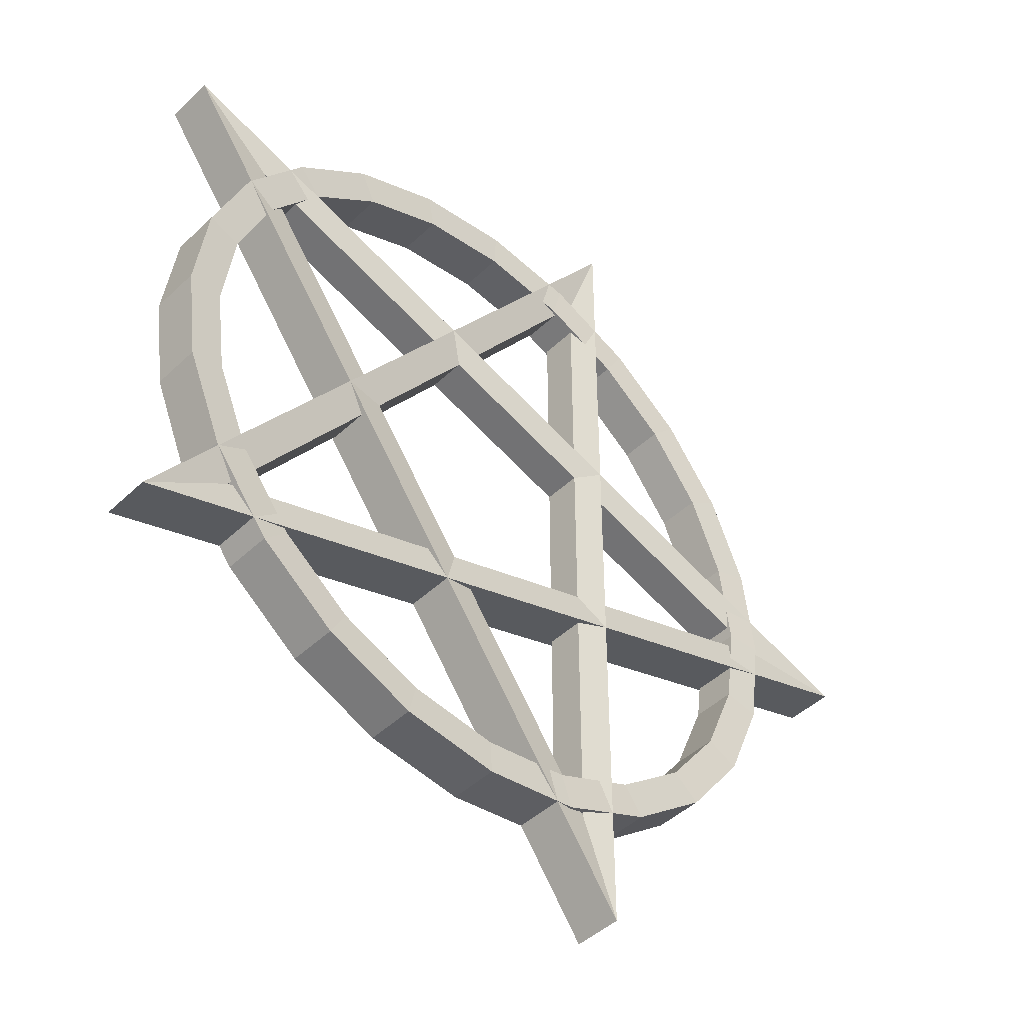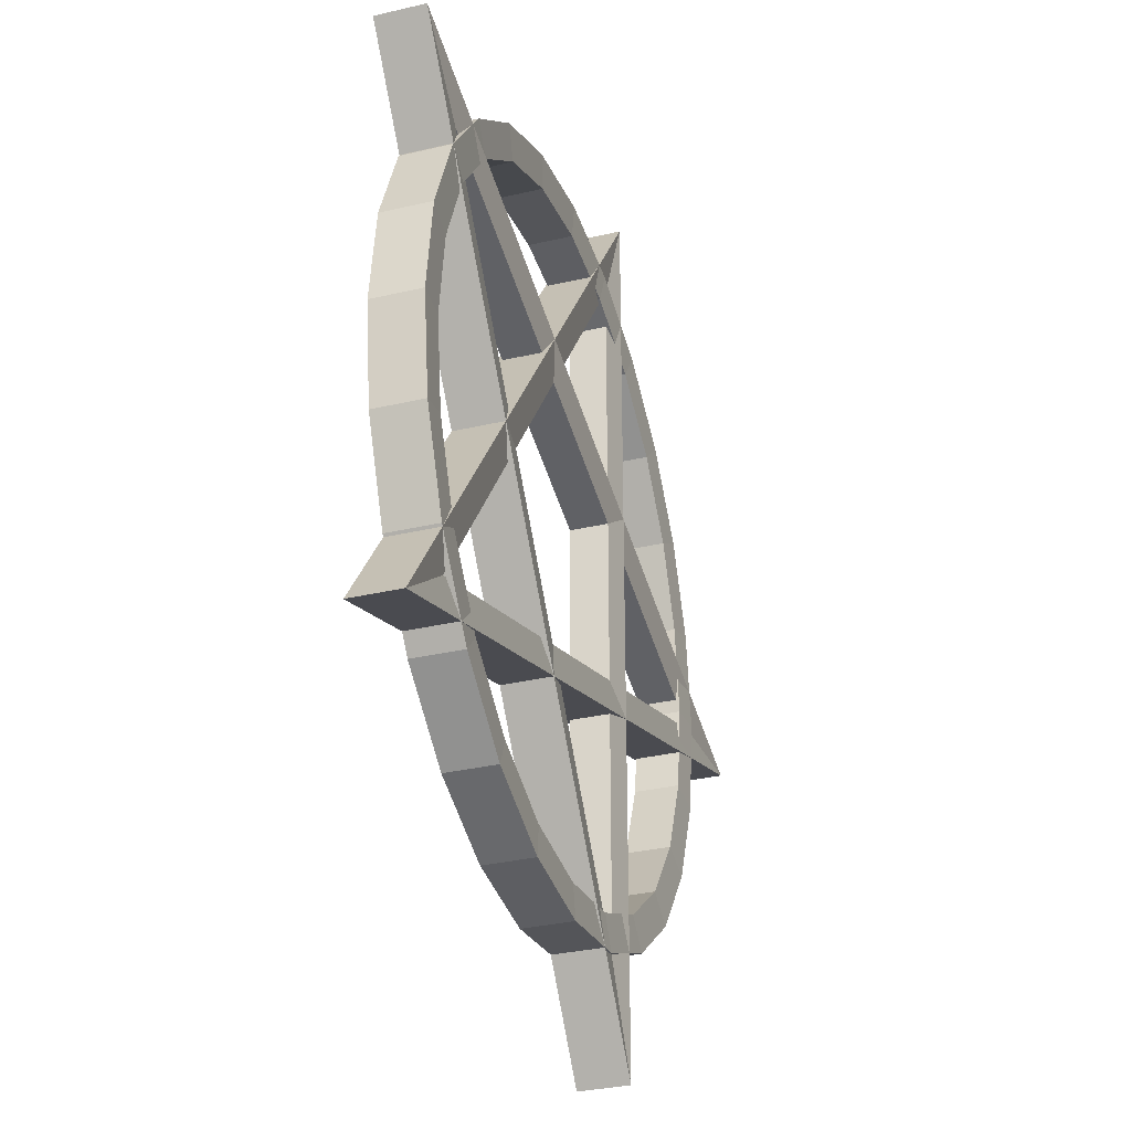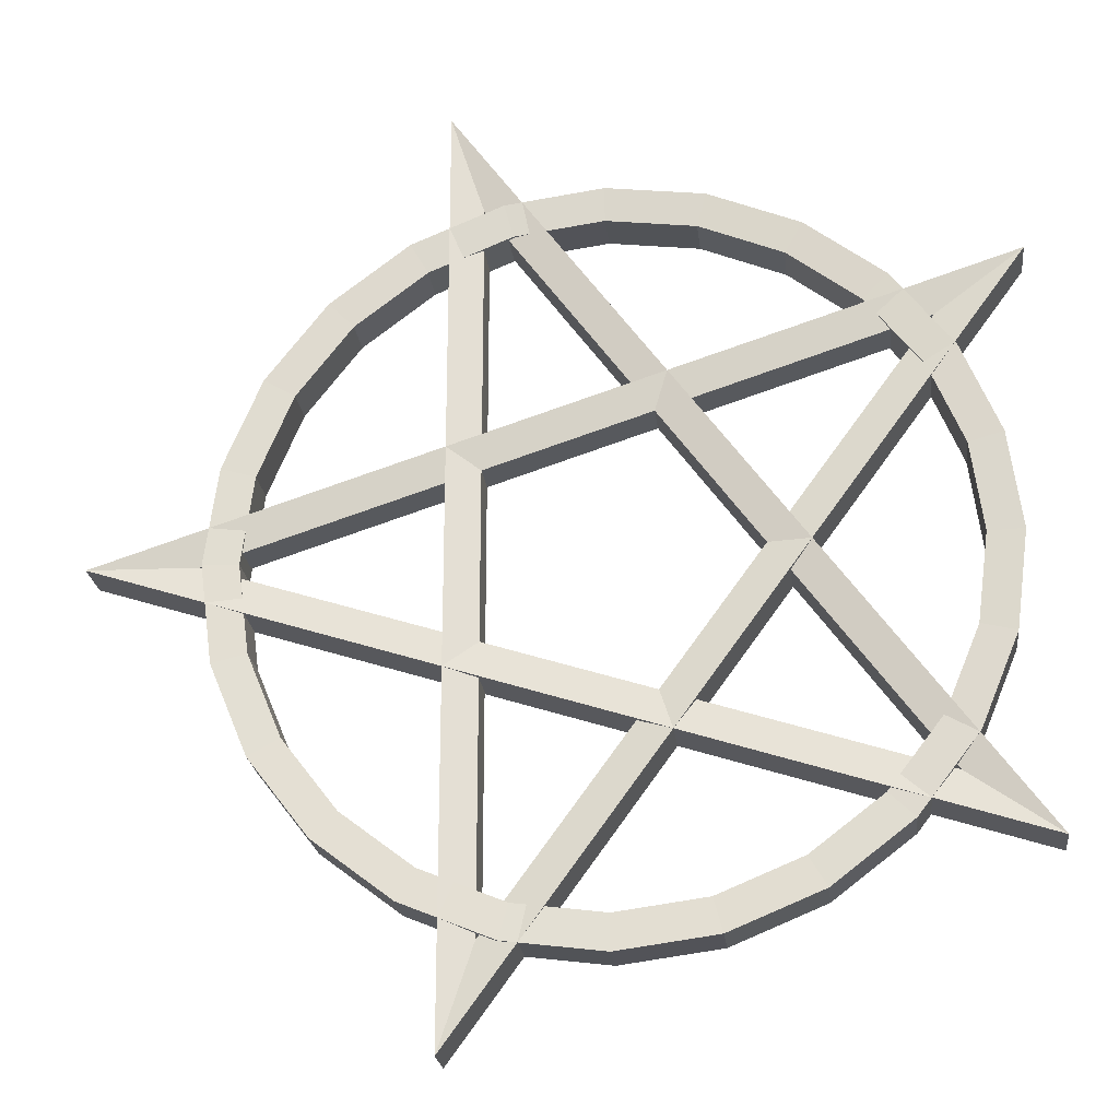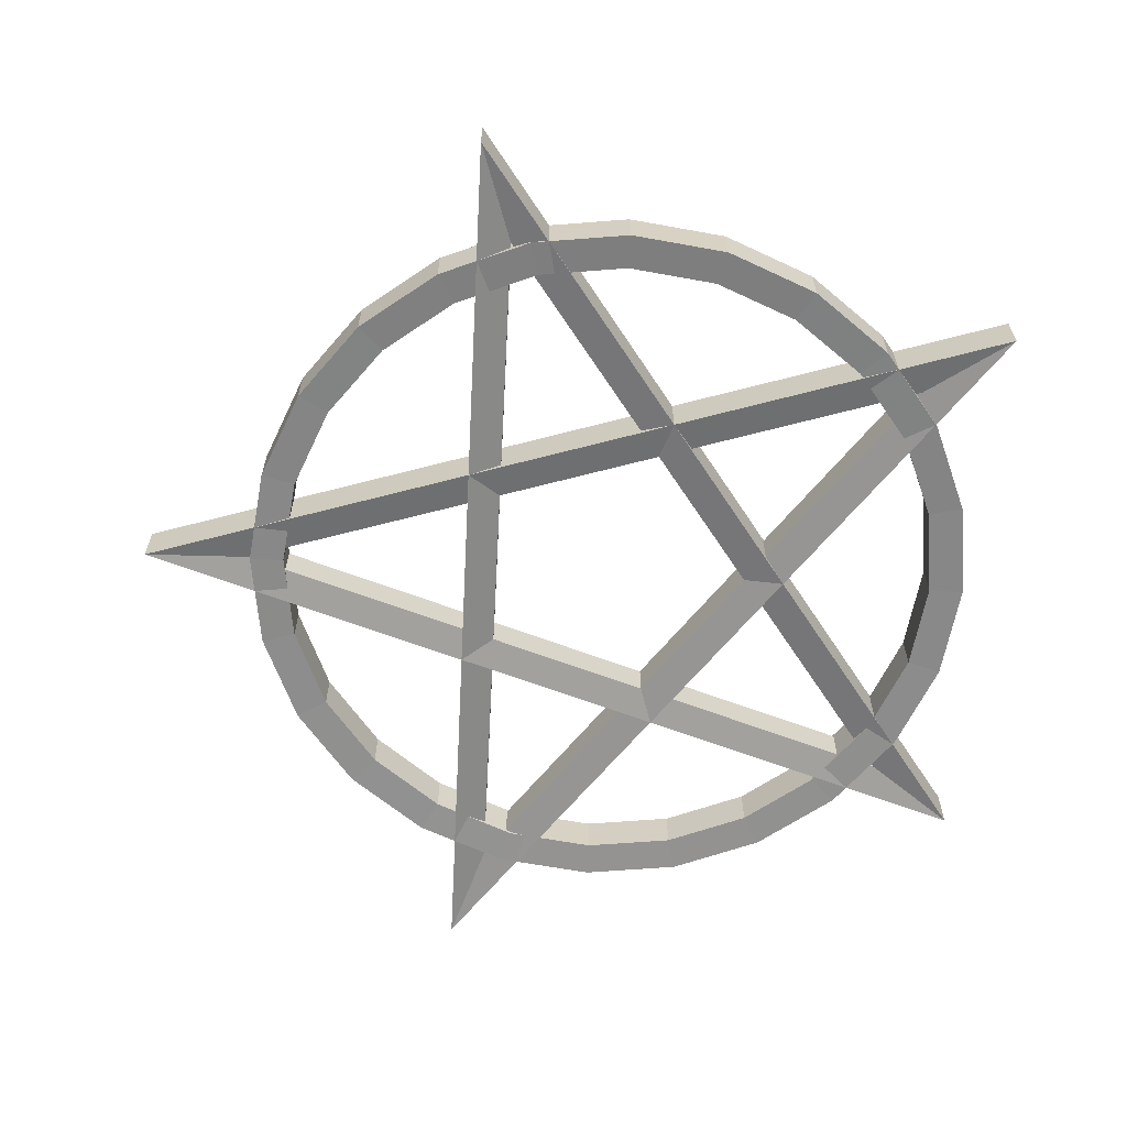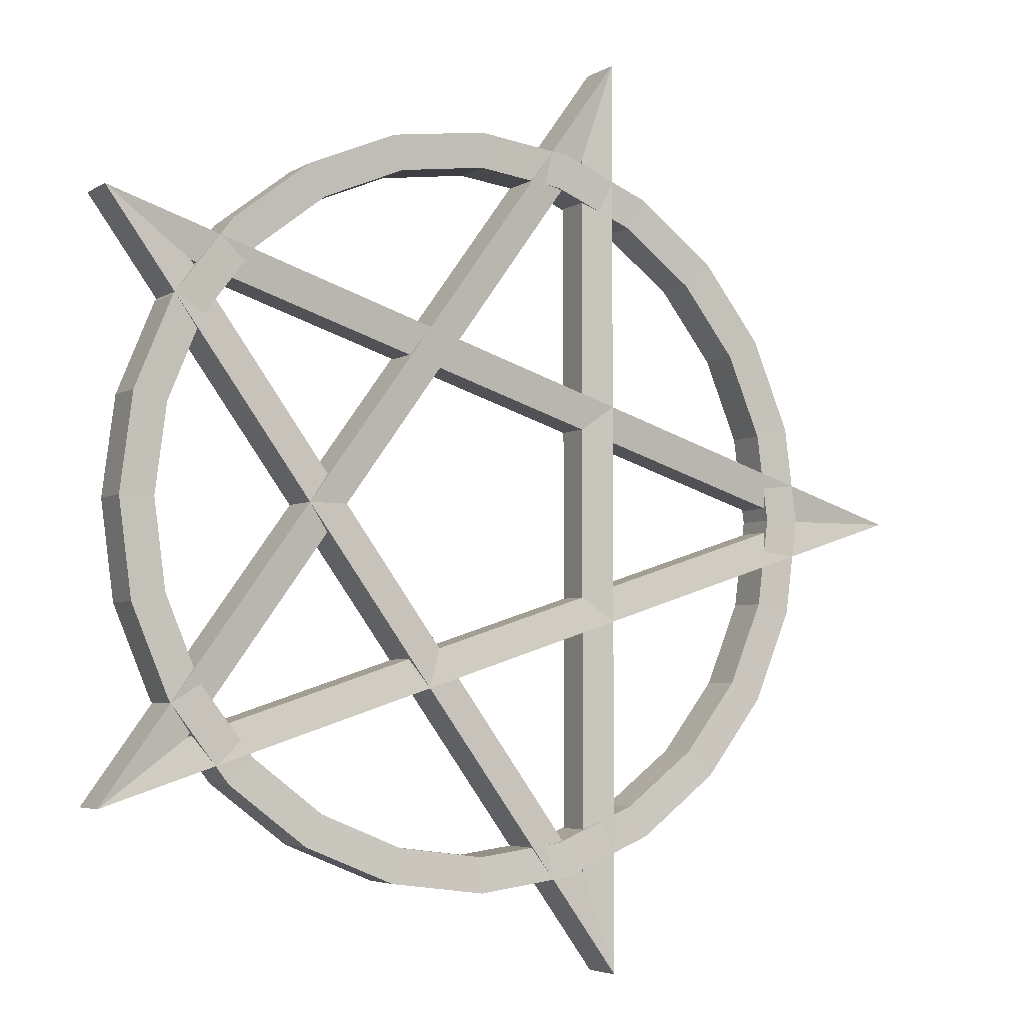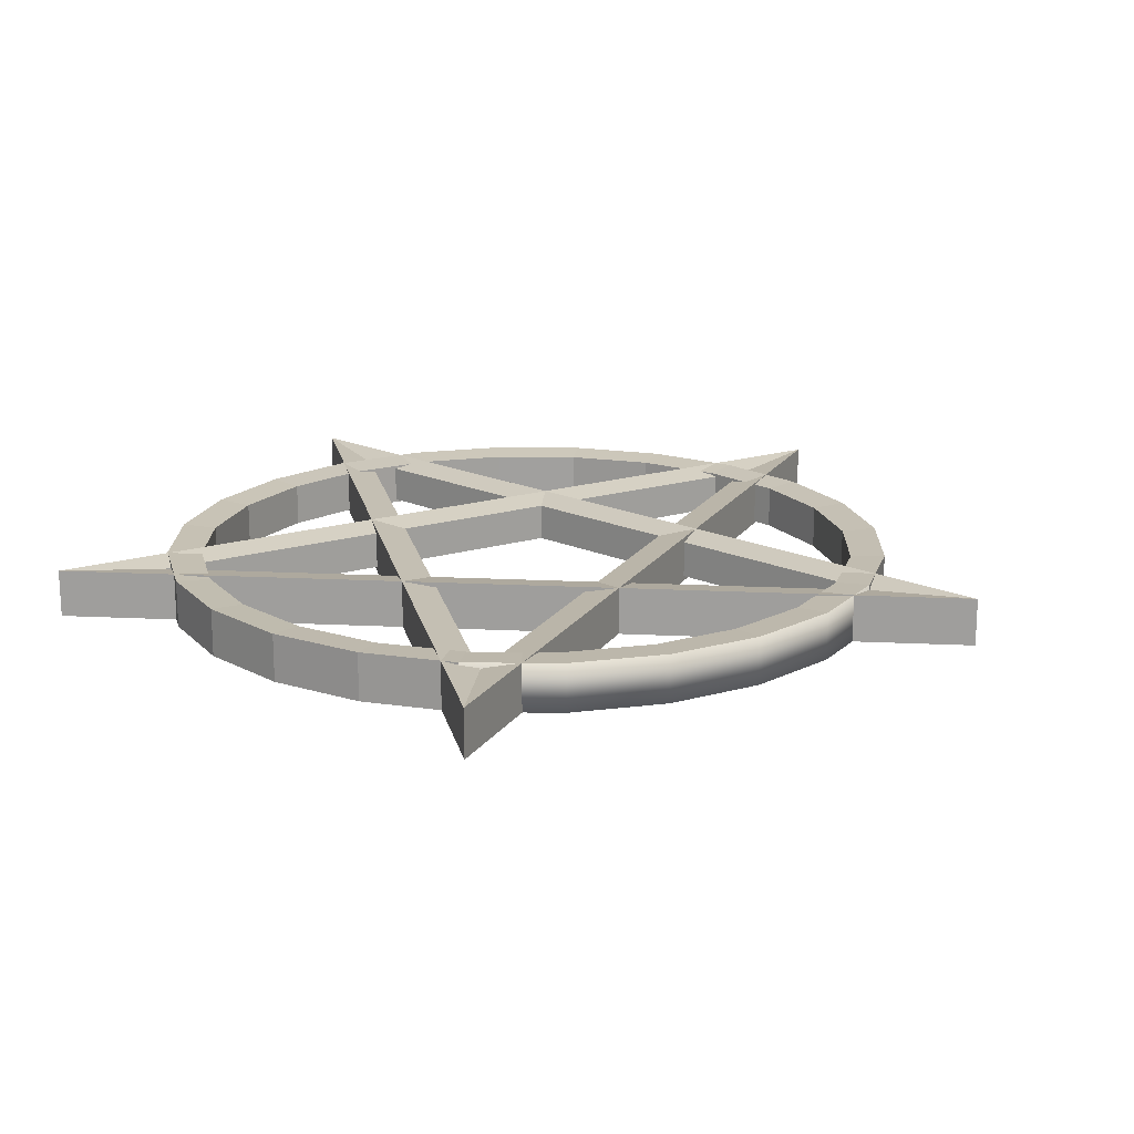
<metadata>
{"format":"obj","ext":"obj","renderer":"f3d","projection":"perspective","resolution":1024,"background":"white","views":[{"elev":-45.5,"azim":137.3,"up":"+Y"},{"elev":-32.1,"azim":108.3,"up":"+Y"},{"elev":-23.0,"azim":6.6,"up":"+Y"},{"elev":-63.1,"azim":-3.0,"up":"+Z"},{"elev":-4.2,"azim":151.2,"up":"+Y"},{"elev":18.1,"azim":-156.5,"up":"+Z"}]}
</metadata>
<code>
o MESH_Circle.001
v -1 -0 0
v -0.309 0.9511 0
v 0.809 0.5878 -0
v 0.809 -0.5878 -0
v -0.309 -0.9511 0
v -0.7739 -0 0
v -0.7475 0.2003 0
v -0.6702 0.3869 0
v -0.5472 0.5472 0
v -0.3869 0.6702 0
v -0.2003 0.7475 0
v -0 0.7739 -0
v 0.2003 0.7475 -0
v 0.3869 0.6702 -0
v 0.5472 0.5472 -0
v 0.6702 0.3869 -0
v 0.7475 0.2003 -0
v 0.7739 0 -0
v 0.7475 -0.2003 -0
v 0.6702 -0.3869 -0
v 0.5472 -0.5472 -0
v 0.3869 -0.6702 -0
v 0.2003 -0.7475 -0
v 0 -0.7739 0
v -0.2003 -0.7475 0
v -0.3869 -0.6702 0
v -0.5472 -0.5472 0
v -0.6702 -0.3869 0
v -0.7475 -0.2003 0
v -1 -0 0.09968
v -0.309 0.9511 0.09968
v 0.809 0.5878 0.09968
v 0.809 -0.5878 0.09968
v -0.309 -0.9511 0.09968
v -0.7739 -0 0.09968
v -0.7475 0.2003 0.09968
v -0.6702 0.3869 0.09968
v -0.5472 0.5472 0.09968
v -0.3869 0.6702 0.09968
v -0.2003 0.7475 0.09968
v -0 0.7739 0.09968
v 0.2003 0.7475 0.09968
v 0.3869 0.6702 0.09968
v 0.5472 0.5472 0.09968
v 0.6702 0.3869 0.09968
v 0.7475 0.2003 0.09968
v 0.7739 0 0.09968
v 0.7475 -0.2003 0.09968
v 0.6702 -0.3869 0.09968
v 0.5472 -0.5472 0.09968
v 0.3869 -0.6702 0.09968
v 0.2003 -0.7475 0.09968
v 0 -0.7739 0.09968
v -0.2003 -0.7475 0.09968
v -0.3869 -0.6702 0.09968
v -0.5472 -0.5472 0.09968
v -0.6702 -0.3869 0.09968
v -0.7475 -0.2003 0.09968
v -0.241 0.7416 0.01098
v -0.241 -0.7416 0.01098
v -0.7798 -0 0.01098
v 0.6308 0.4583 0.01098
v 0.6308 -0.4583 0.01098
v -0.678 0.1817 0.004635
v -0.7019 -0 0.004635
v -0.6079 0.351 0.004635
v -0.4963 0.4963 0.004635
v -0.351 0.6079 0.004635
v -0.1817 0.678 0.004635
v -0 0.7019 0.004635
v 0.1817 0.678 0.004635
v 0.351 0.6079 0.004635
v 0.4963 0.4963 0.004635
v 0.6079 0.351 0.004635
v 0.678 0.1817 0.004635
v 0.7019 0 0.004635
v 0.678 -0.1817 0.004635
v 0.6079 -0.351 0.004635
v 0.4963 -0.4963 0.004635
v 0.351 -0.6079 0.004635
v 0.1817 -0.678 0.004635
v 0 -0.7019 0.004635
v -0.1817 -0.678 0.004635
v -0.351 -0.6079 0.004635
v -0.4963 -0.4963 0.004635
v -0.6079 -0.351 0.004635
v -0.678 -0.1817 0.004635
v -0.241 0.7416 0.08871
v -0.241 -0.7416 0.08871
v -0.7798 -0 0.08871
v 0.6308 0.4583 0.08871
v 0.6308 -0.4583 0.08871
v -0.678 0.1817 0.09505
v -0.7019 -0 0.09505
v -0.6079 0.351 0.09505
v -0.4963 0.4963 0.09505
v -0.351 0.6079 0.09505
v -0.1817 0.678 0.09505
v -0 0.7019 0.09505
v 0.1817 0.678 0.09505
v 0.351 0.6079 0.09505
v 0.4963 0.4963 0.09505
v 0.6079 0.351 0.09505
v 0.678 0.1817 0.09505
v 0.7019 0 0.09505
v 0.678 -0.1817 0.09505
v 0.6079 -0.351 0.09505
v 0.4963 -0.4963 0.09505
v 0.351 -0.6079 0.09505
v 0.1817 -0.678 0.09505
v 0 -0.7019 0.09505
v -0.1817 -0.678 0.09505
v -0.351 -0.6079 0.09505
v -0.4963 -0.4963 0.09505
v -0.6079 -0.351 0.09505
v -0.678 -0.1817 0.09505
f 22 21 50 51
f 23 22 51 52
f 24 23 52 53
f 25 24 53 54
f 12 11 40 41
f 26 25 54 55
f 13 12 41 42
f 27 26 55 56
f 14 13 42 43
f 28 27 56 57
f 15 14 43 44
f 2 5 34 31
f 29 28 57 58
f 16 15 44 45
f 1 30 32 3
f 6 29 58 35
f 17 16 45 46
f 2 31 33 4
f 18 17 46 47
f 1 4 33 30
f 19 18 47 48
f 3 32 34 5
f 20 19 48 49
f 21 20 49 50
f 80 109 108 79
f 67 96 95 66
f 81 110 109 80
f 68 97 96 67
f 82 111 110 81
f 69 98 97 68
f 83 112 111 82
f 70 99 98 69
f 84 113 112 83
f 71 100 99 70
f 85 114 113 84
f 72 101 100 71
f 86 115 114 85
f 73 102 101 72
f 59 88 89 60
f 87 116 115 86
f 74 103 102 73
f 61 62 91 90
f 65 94 116 87
f 75 104 103 74
f 59 63 92 88
f 76 105 104 75
f 61 90 92 63
f 77 106 105 76
f 62 60 89 91
f 78 107 106 77
f 64 93 94 65
f 79 108 107 78
f 66 95 93 64
f 42 100 101 43
f 17 75 74 16
f 43 101 102 44
f 18 76 75 17
f 44 102 103 45
f 19 77 76 18
f 45 103 104 46
f 20 78 77 19
f 46 104 105 47
f 21 79 78 20
f 47 105 106 48
f 22 80 79 21
f 48 106 107 49
f 23 81 80 22
f 49 107 108 50
f 24 82 81 23
f 50 108 109 51
f 25 83 82 24
f 51 109 110 52
f 26 84 83 25
f 52 110 111 53
f 27 85 84 26
f 53 111 112 54
f 28 86 85 27
f 2 59 60 5
f 54 112 113 55
f 29 87 86 28
f 1 3 62 61
f 55 113 114 56
f 6 65 87 29
f 2 4 63 59
f 56 114 115 57
f 34 89 88 31
f 1 61 63 4
f 57 115 116 58
f 32 30 90 91
f 3 5 60 62
f 58 116 94 35
f 33 31 88 92
f 7 64 65 6
f 33 92 90 30
f 8 66 64 7
f 34 32 91 89
f 9 67 66 8
f 35 94 93 36
f 10 68 67 9
f 36 93 95 37
f 11 69 68 10
f 37 95 96 38
f 12 70 69 11
f 38 96 97 39
f 13 71 70 12
f 39 97 98 40
f 14 72 71 13
f 40 98 99 41
f 15 73 72 14
f 41 99 100 42
f 16 74 73 15
f 9 8 37 38
f 10 9 38 39
f 11 10 39 40
f 7 6 35 36
f 8 7 36 37

</code>
